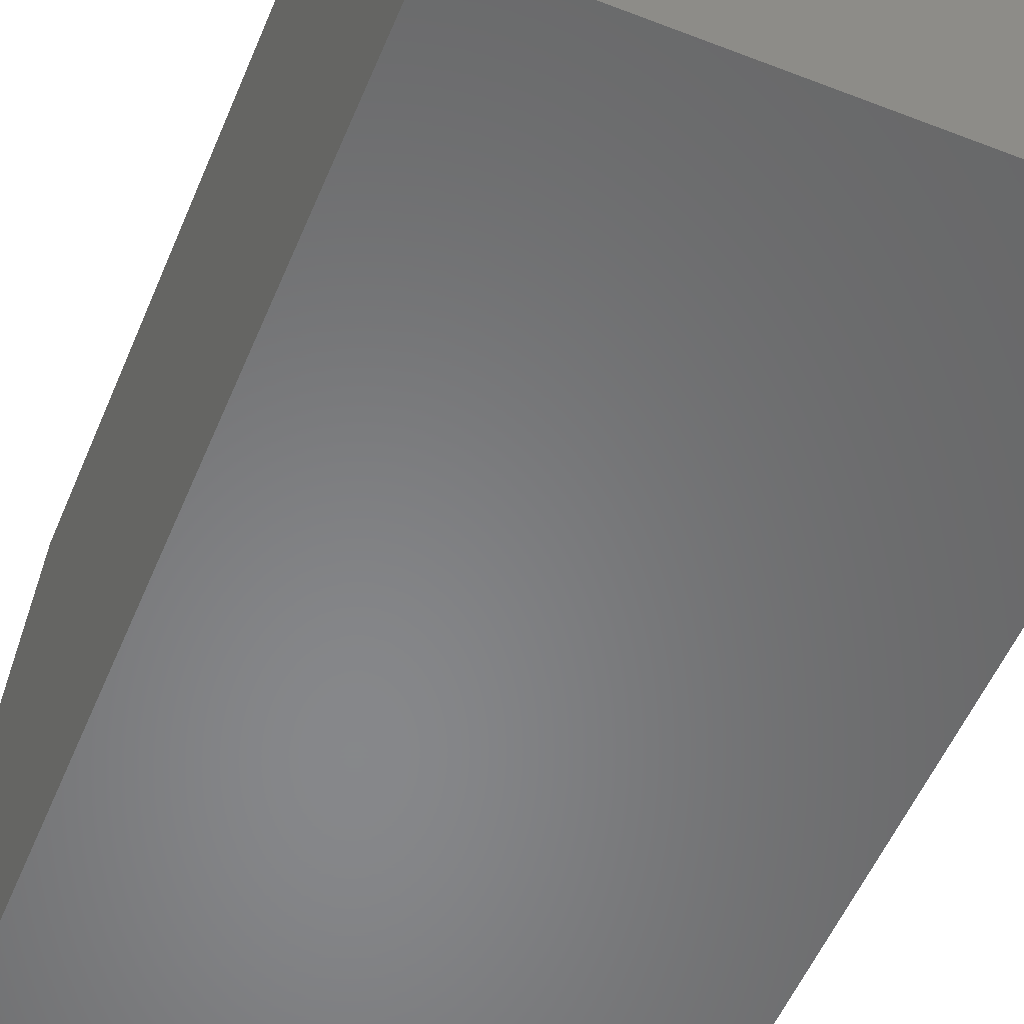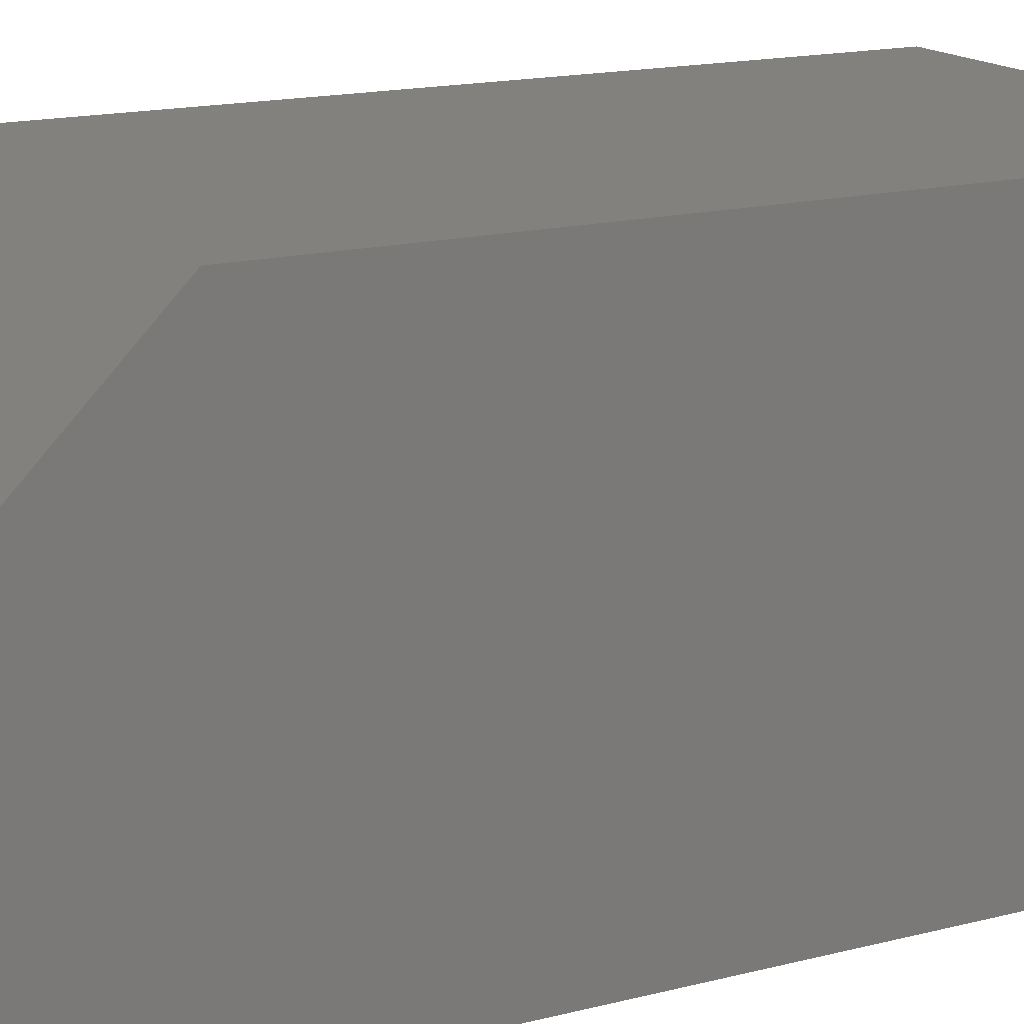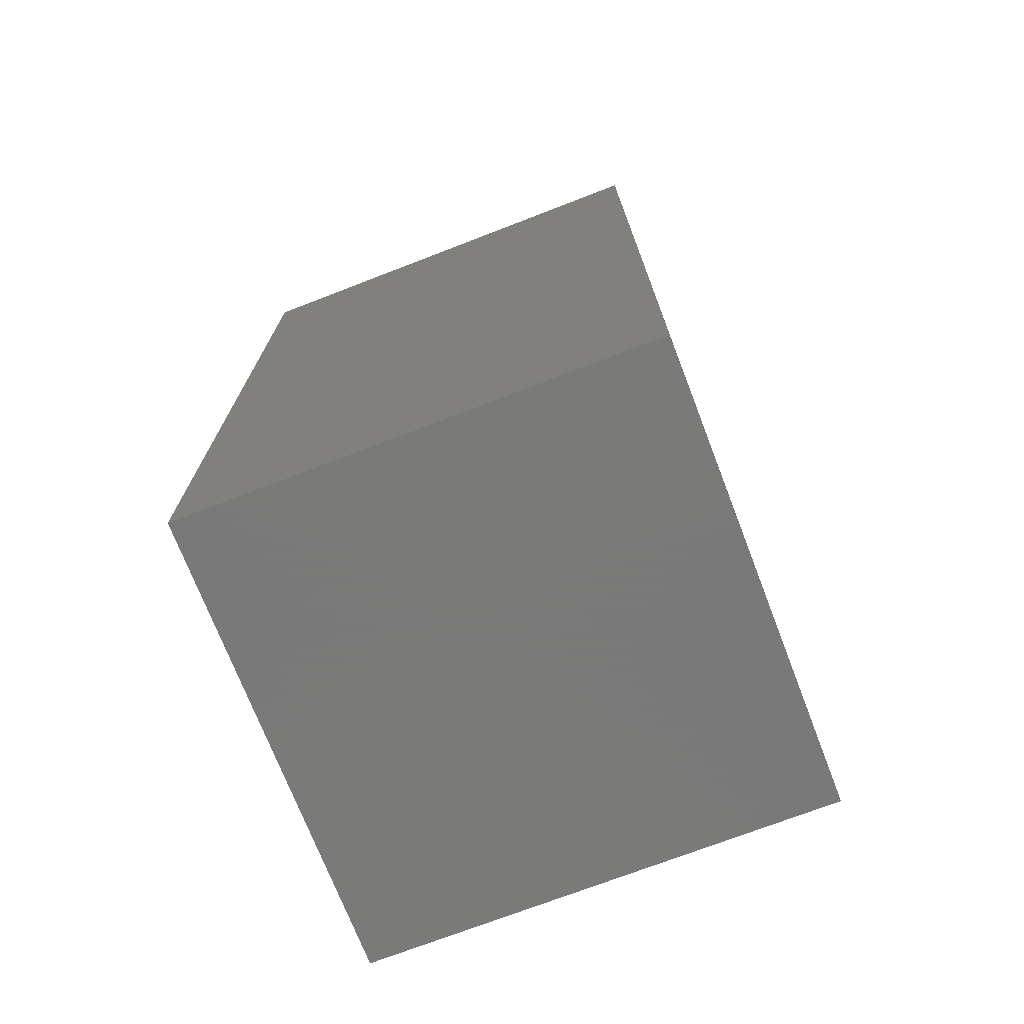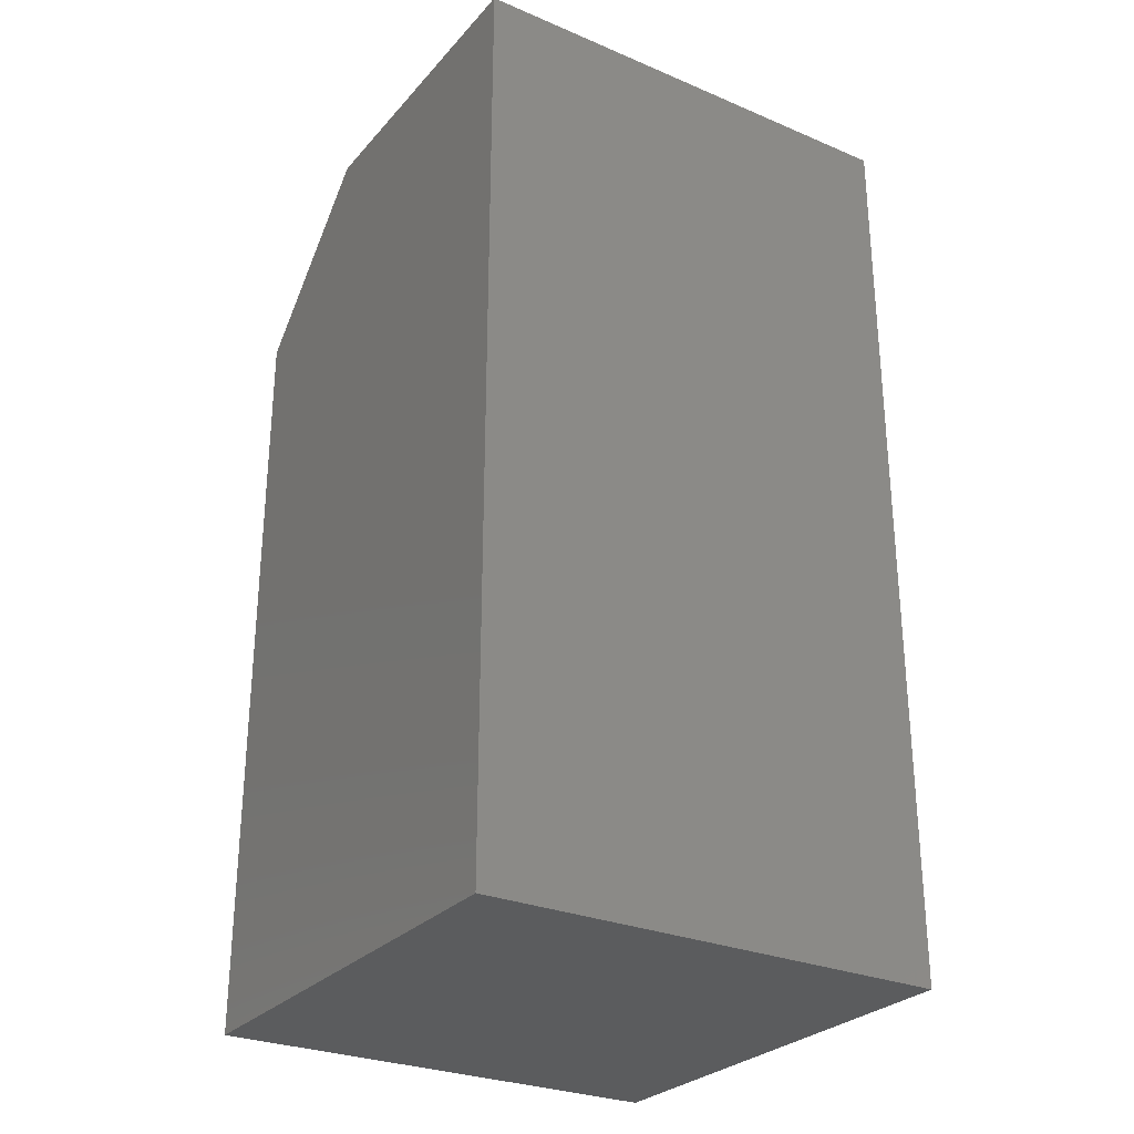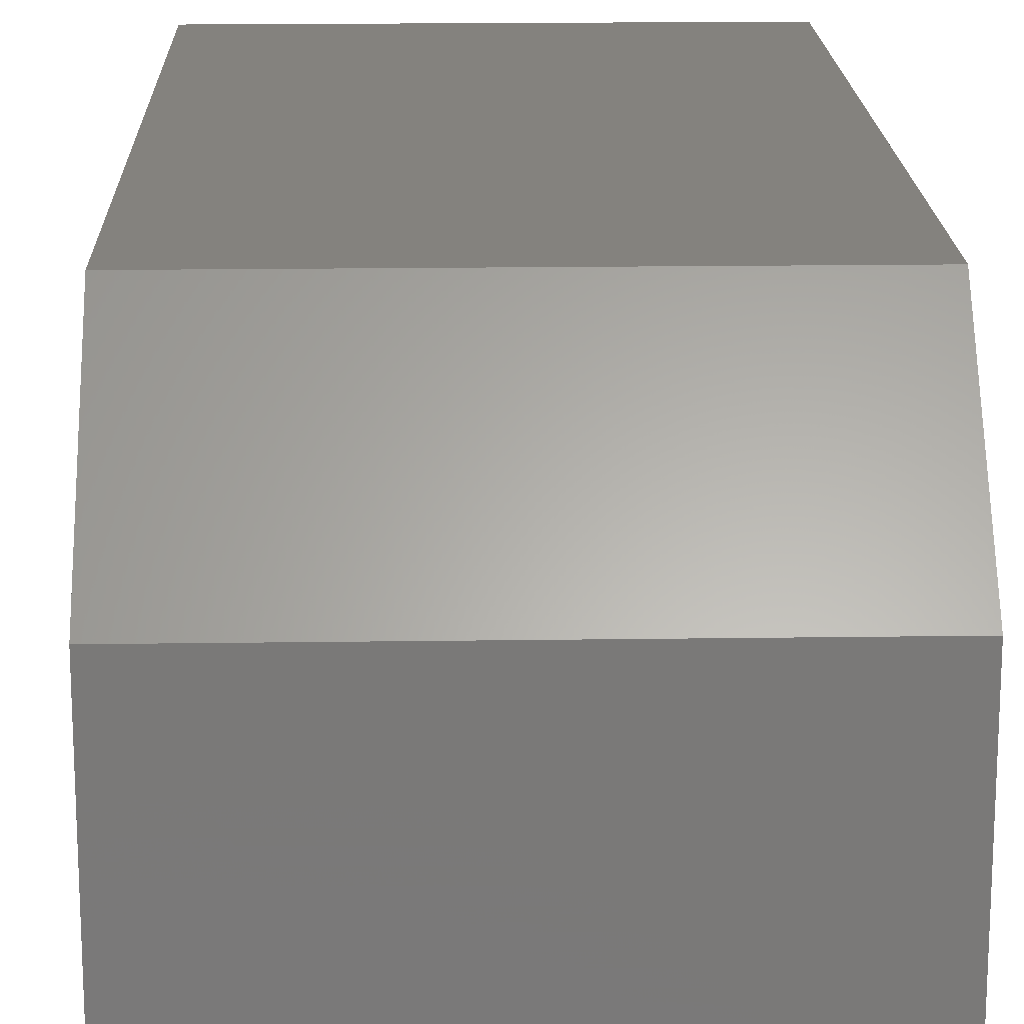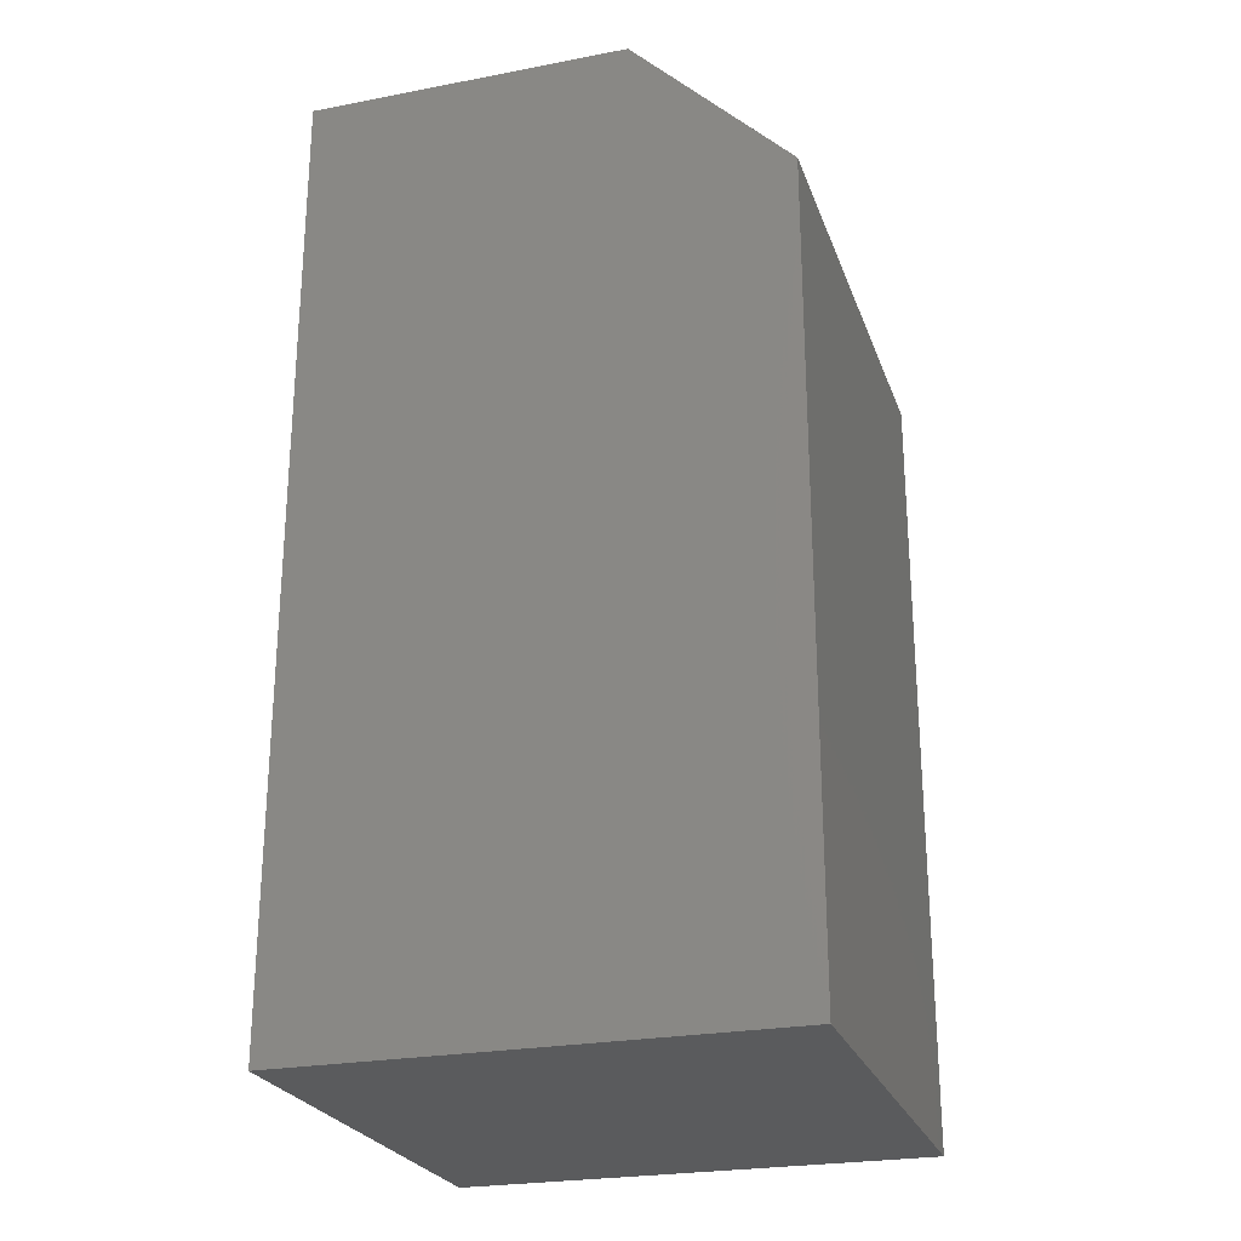
<metadata>
{"format":"stl","ext":"stl","renderer":"f3d","projection":"perspective","resolution":1024,"background":"white","views":[{"elev":-54.2,"azim":-22.4,"up":"+Z"},{"elev":16.0,"azim":-118.2,"up":"+Z"},{"elev":-72.7,"azim":-158.9,"up":"+Y"},{"elev":-28.2,"azim":147.5,"up":"+Y"},{"elev":17.6,"azim":178.4,"up":"+Z"},{"elev":-25.0,"azim":-72.8,"up":"+Y"}]}
</metadata>
<code>
# stl→obj: 10 verts, 16 faces
v 0.45 1.709e-17 -0.05929
v 0.45 1.797e-17 -0.04342
v 0.4737 1.709e-17 -0.05929
v 0.4737 1.797e-17 -0.04342
v 0.45 -0.04688 -0.05929
v 0.45 -0.04688 -0.03561
v 0.45 -0.007812 -0.03561
v 0.4737 -0.007812 -0.03561
v 0.4737 -0.04688 -0.03561
v 0.4737 -0.04688 -0.05929
f 1 2 3
f 3 2 4
f 5 6 1
f 1 6 7
f 1 7 2
f 8 7 9
f 9 7 6
f 9 10 8
f 8 10 3
f 8 3 4
f 8 4 7
f 7 4 2
f 5 10 6
f 6 10 9
f 1 3 5
f 5 3 10

</code>
